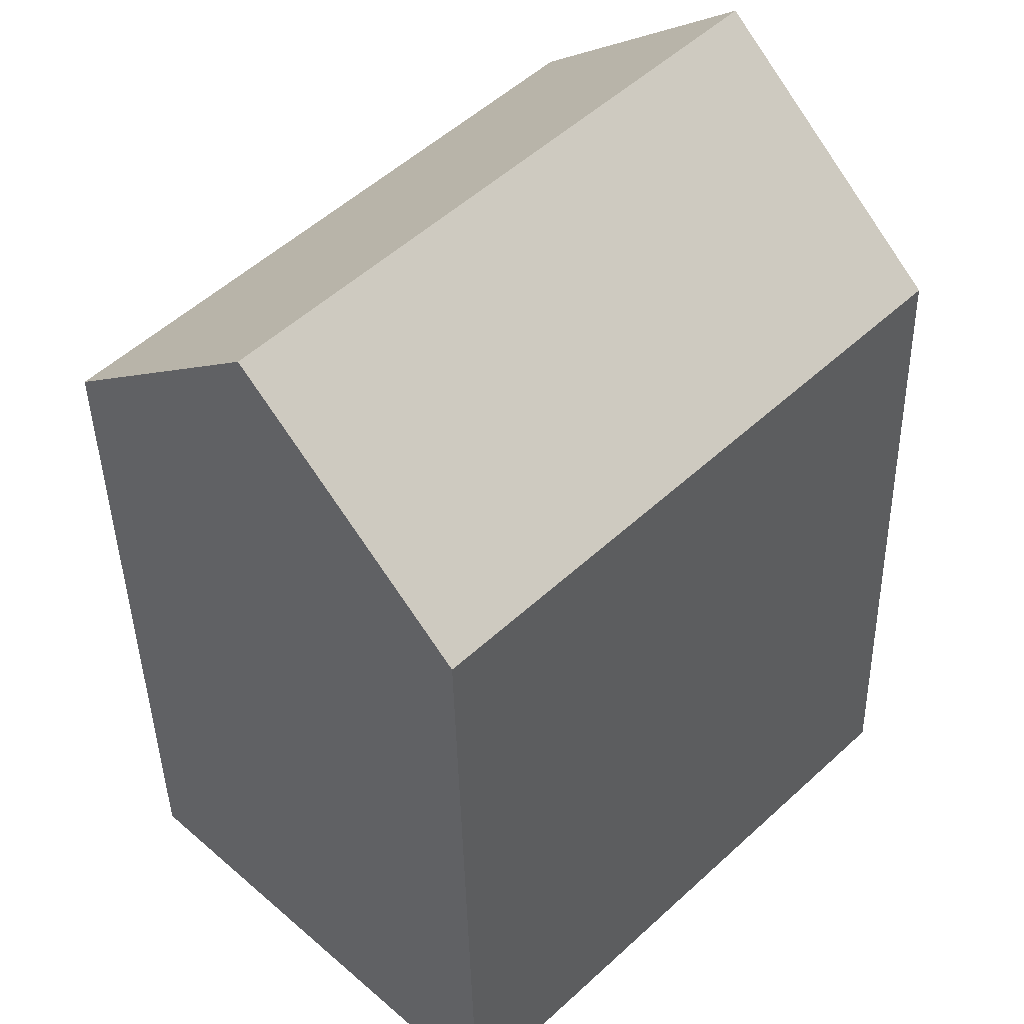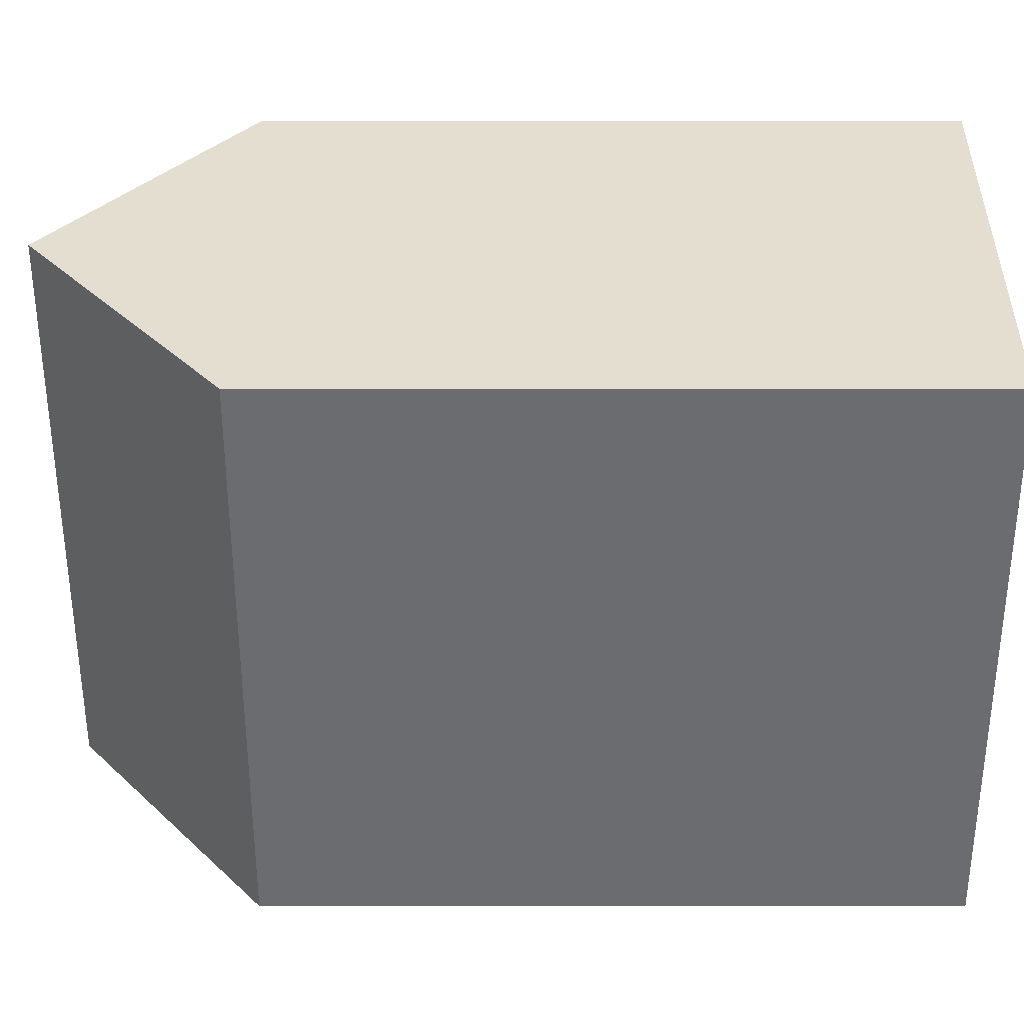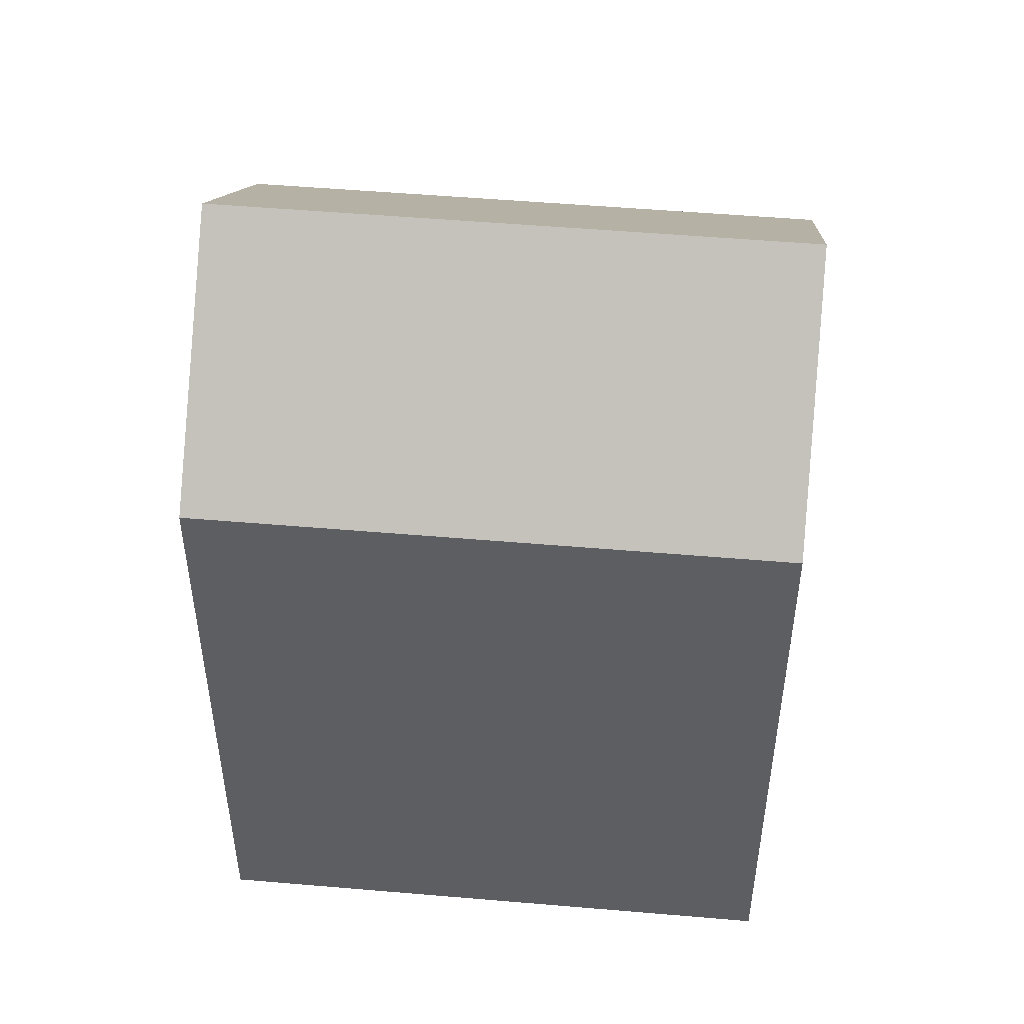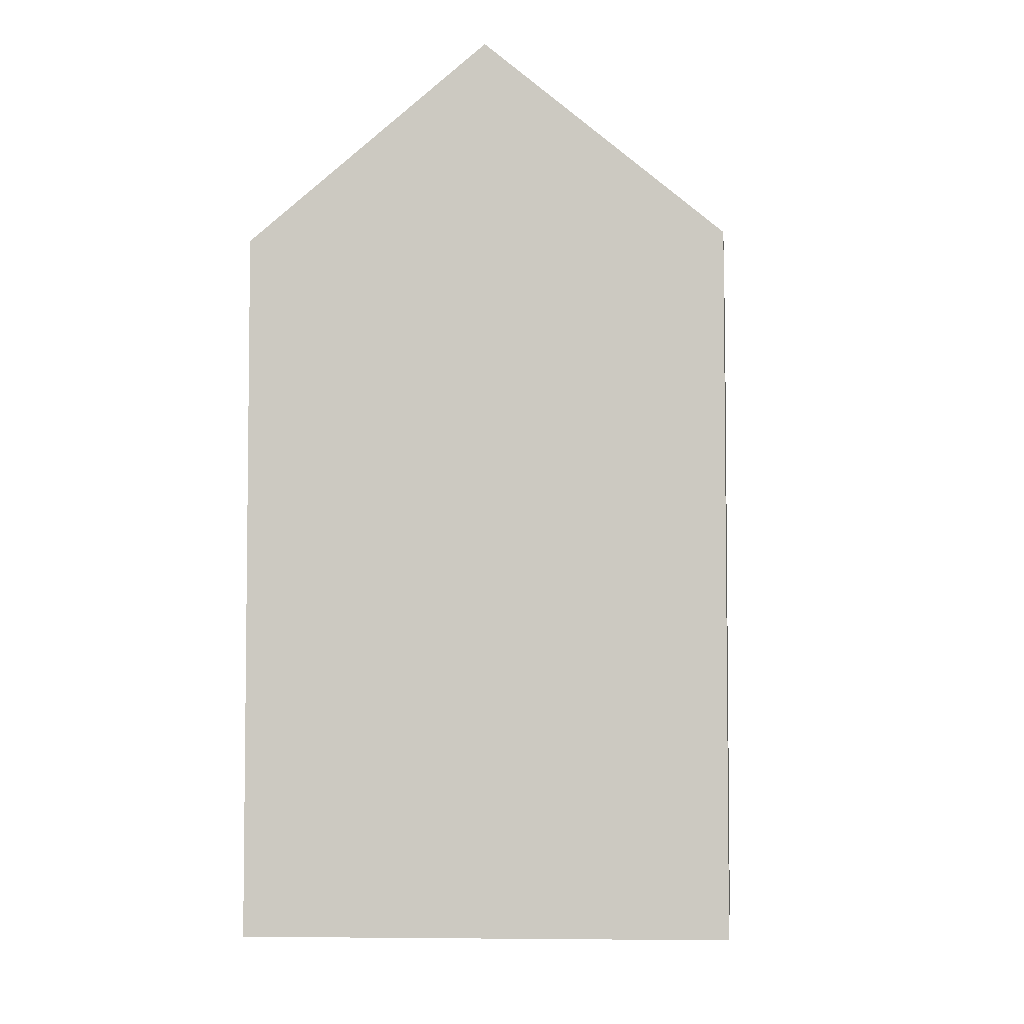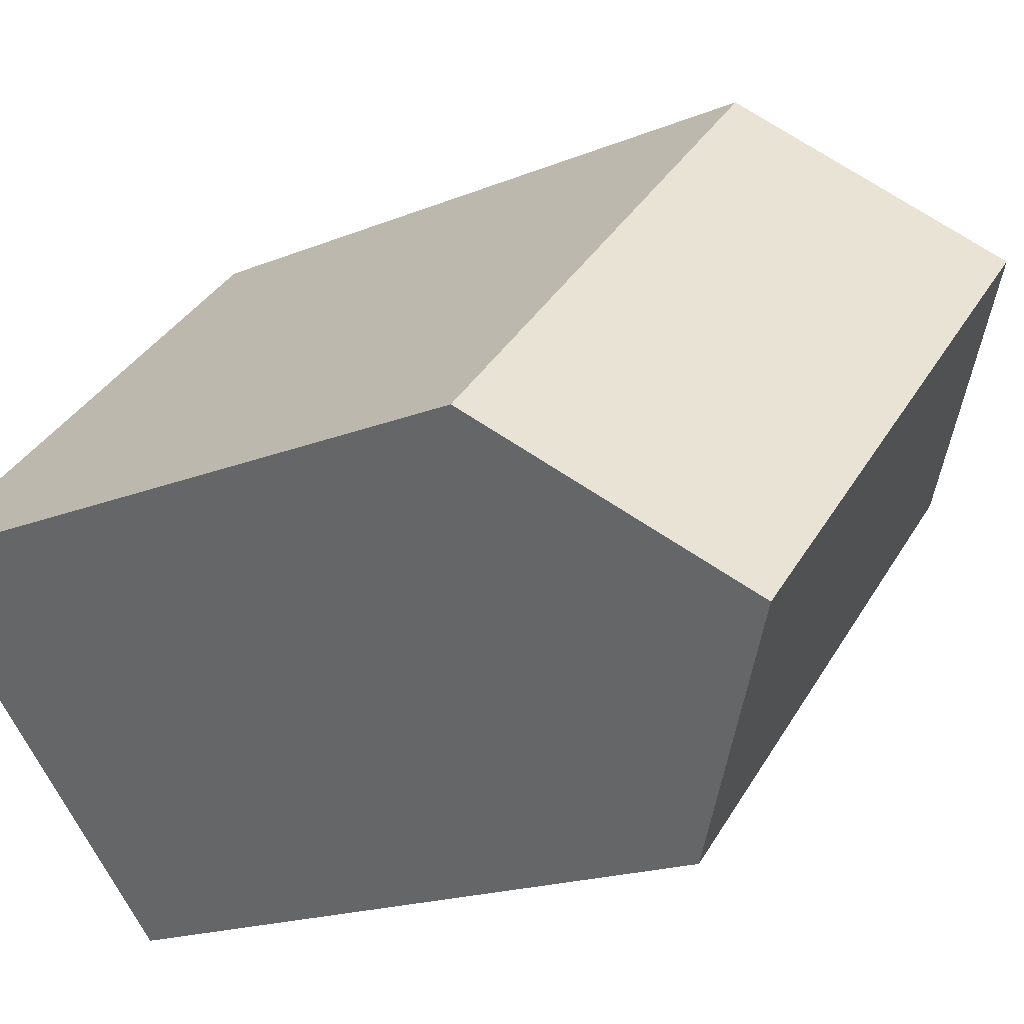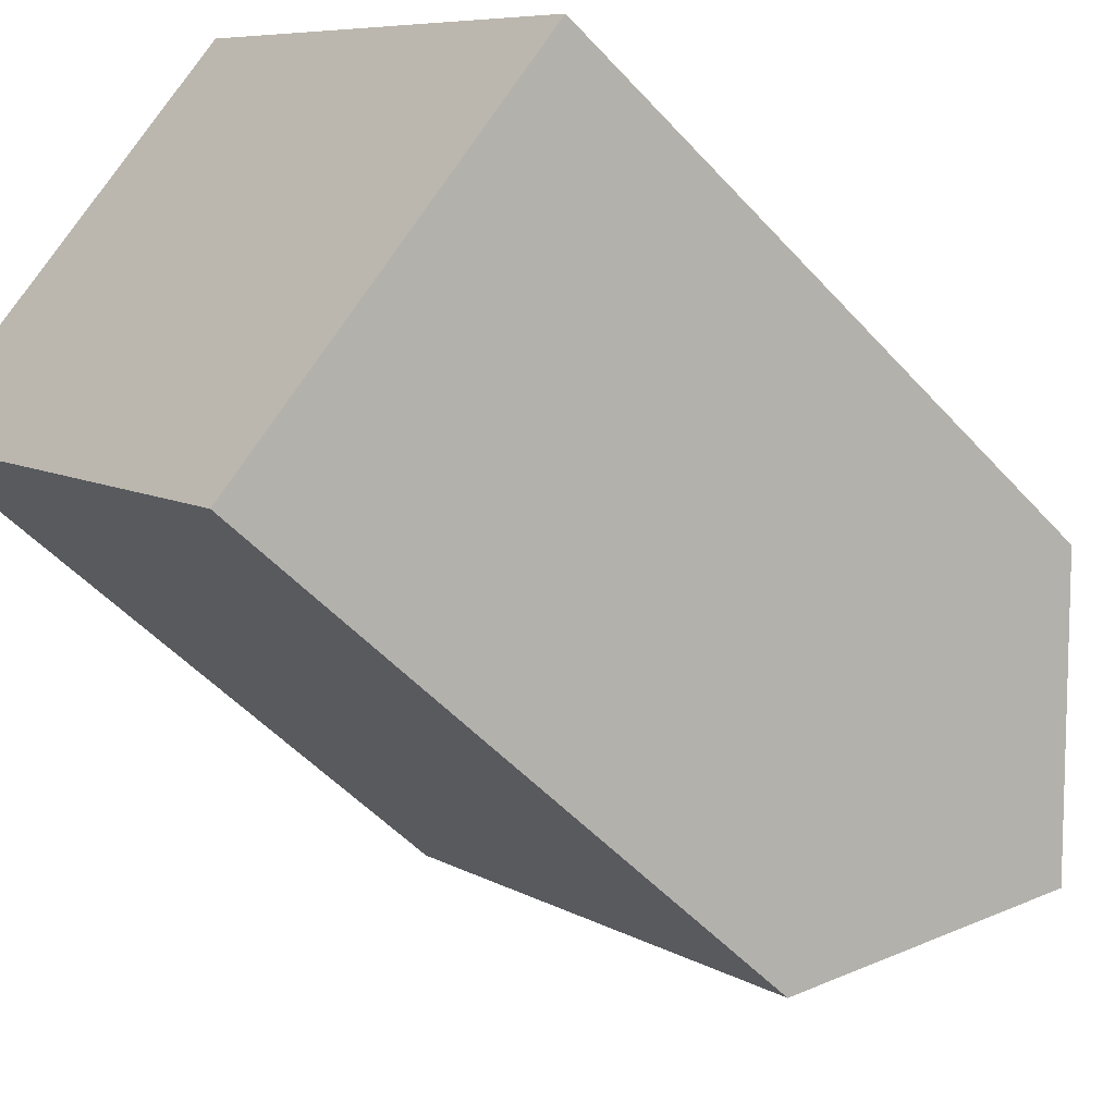
<metadata>
{"format":"obj","ext":"obj","renderer":"f3d","projection":"perspective","resolution":1024,"background":"white","views":[{"elev":-40.7,"azim":-178.8,"up":"+Z"},{"elev":-8.2,"azim":-89.9,"up":"+Z"},{"elev":51.0,"azim":50.9,"up":"+Y"},{"elev":-5.3,"azim":-39.3,"up":"+Y"},{"elev":-17.6,"azim":129.3,"up":"+Z"},{"elev":-50.0,"azim":40.1,"up":"+Z"}]}
</metadata>
<code>
v  7.109 14.56 7.011
v  3.554 -2.147e-16 3.506
v  7.109 -4.293e-16 7.011
v  0 0 0
v  0.0003098 14.56 -0.0004616
v  3.555 18.69 3.505
v  8.971 14.56 -9.146
v  12.52 3.454e-16 -5.64
v  8.97 5.6e-16 -9.146
v  16.08 1.307e-16 -2.135
v  16.08 14.56 -2.135
v  12.53 18.69 -5.641
g defaultobject
f 1 2 3
f 2 1 4
f 4 1 5
f 5 1 6
f 7 8 9
f 8 7 10
f 10 7 11
f 11 7 12
f 5 9 4
f 9 5 7
f 10 1 3
f 1 10 11
f 12 5 6
f 5 12 7
f 11 6 1
f 6 11 12
f 2 10 3
f 10 2 4
f 10 4 8
f 8 4 9

</code>
